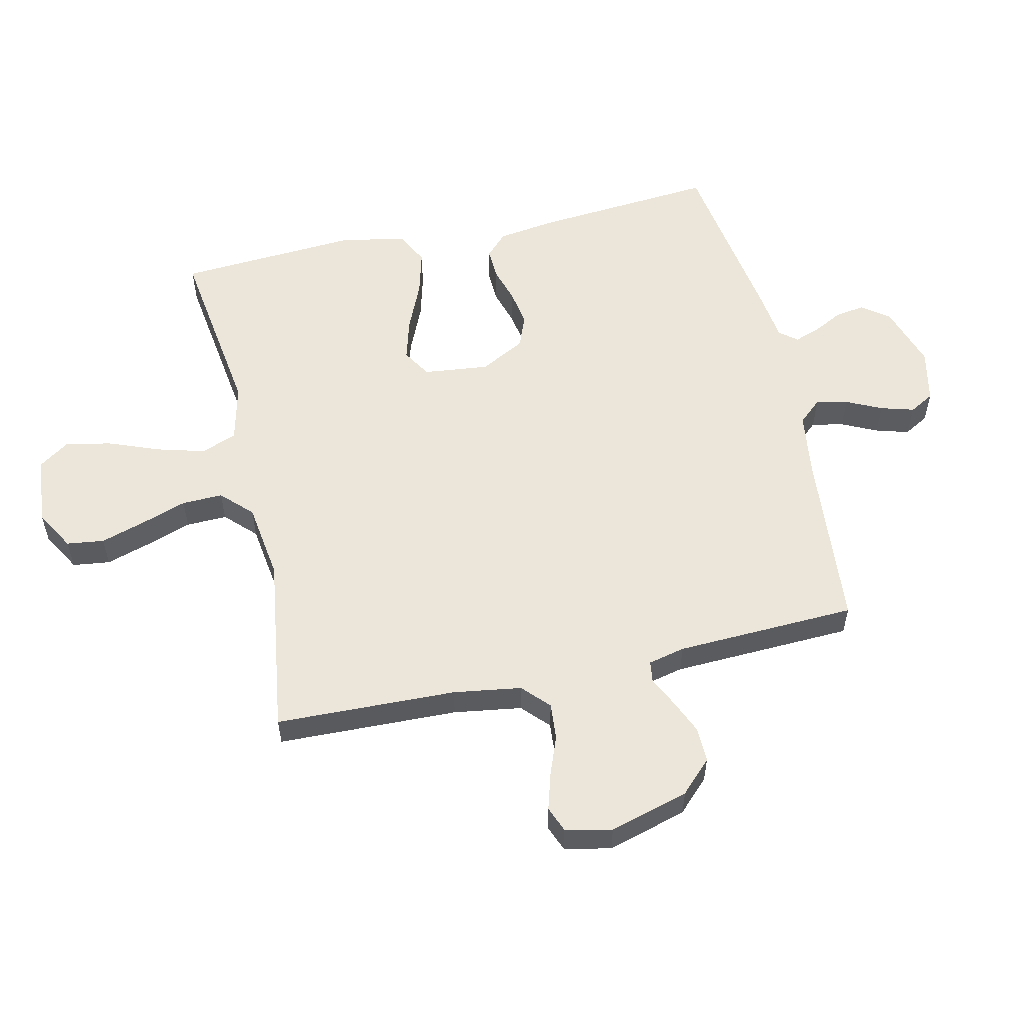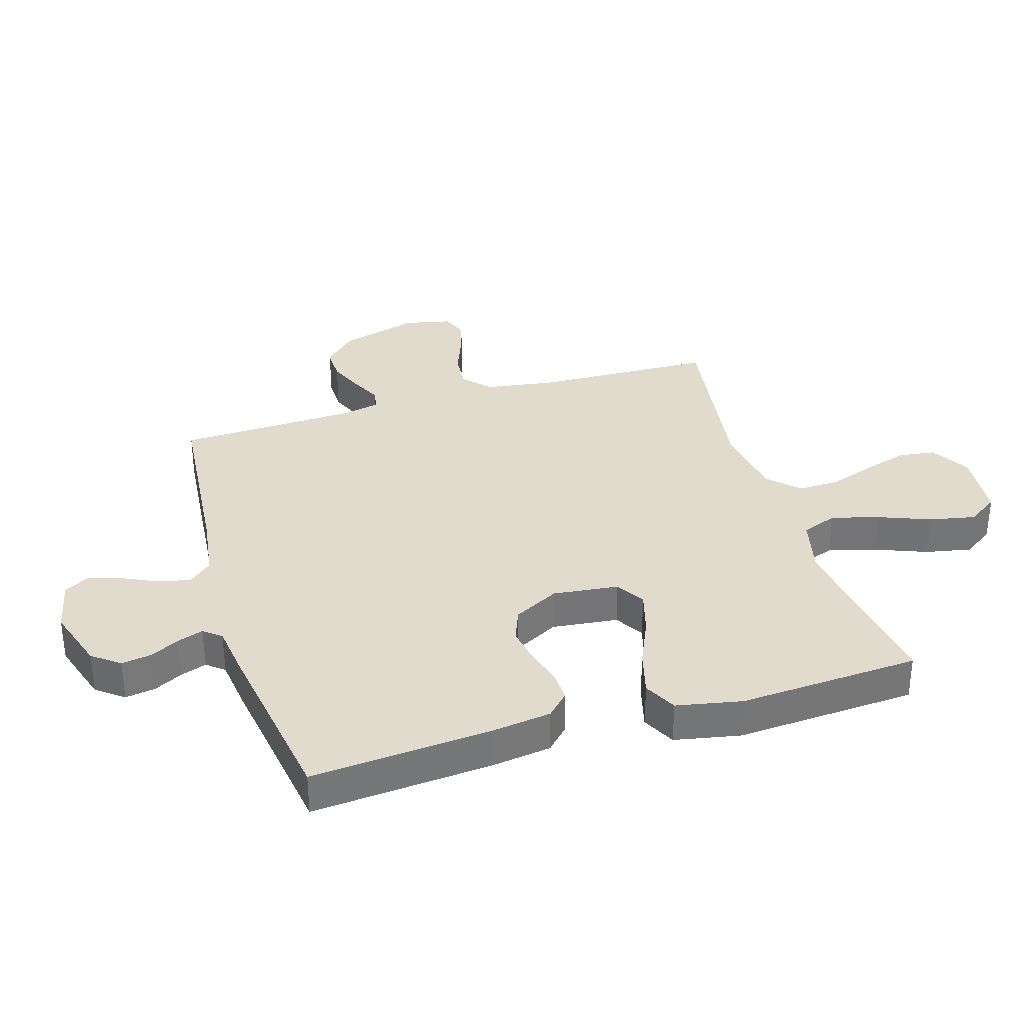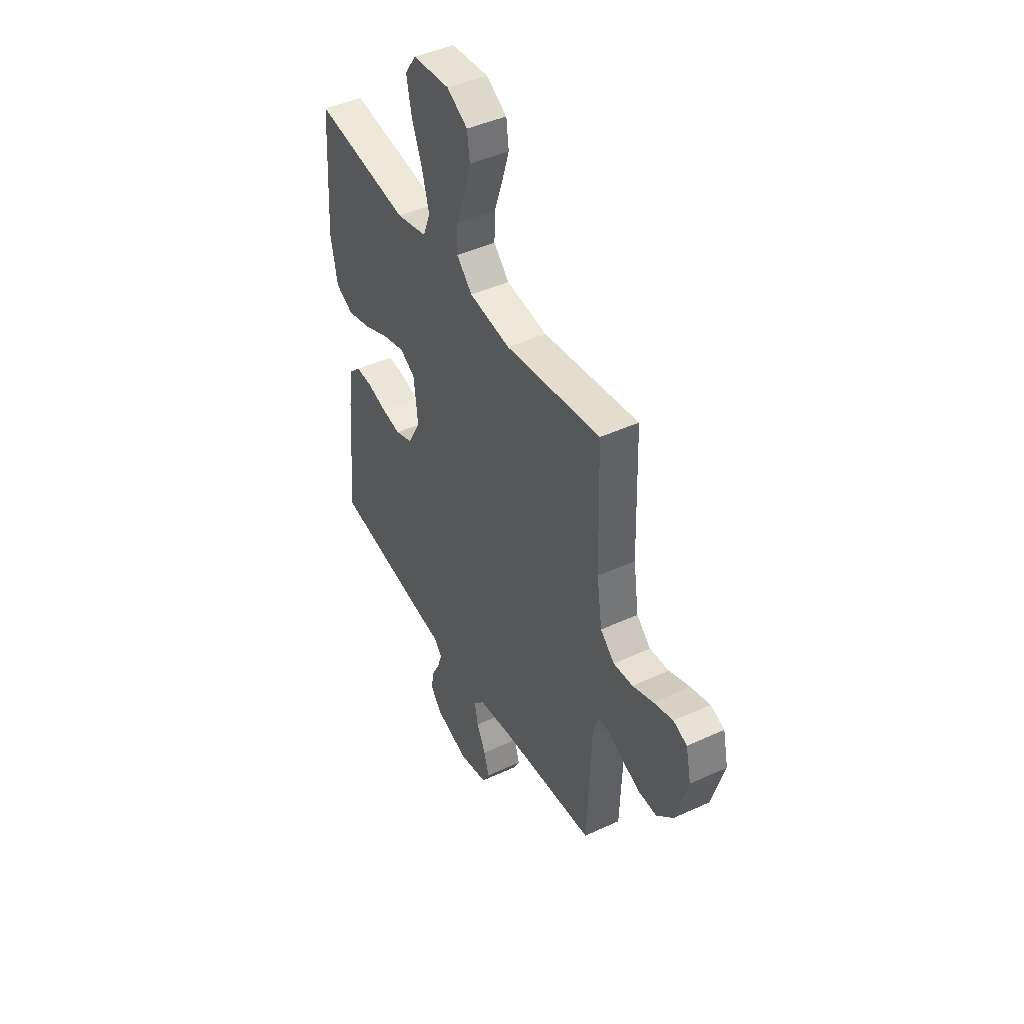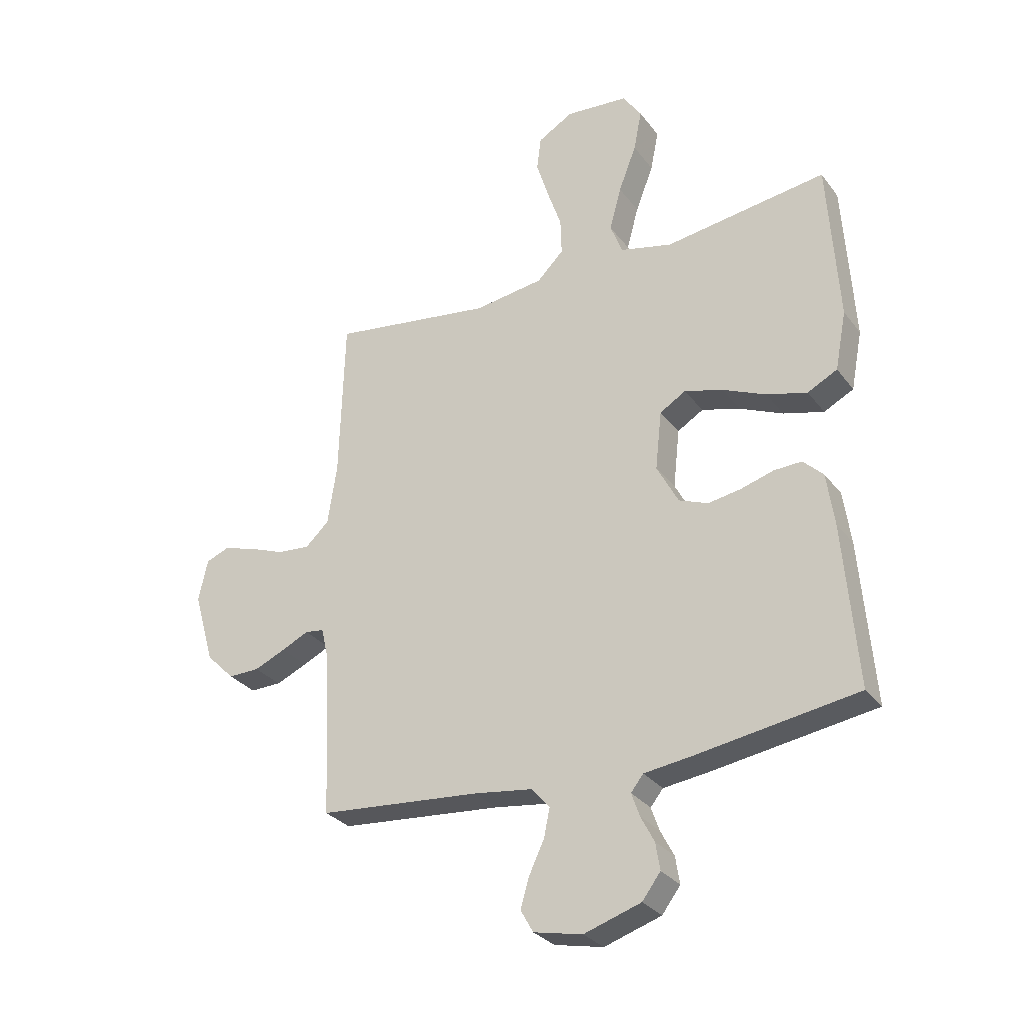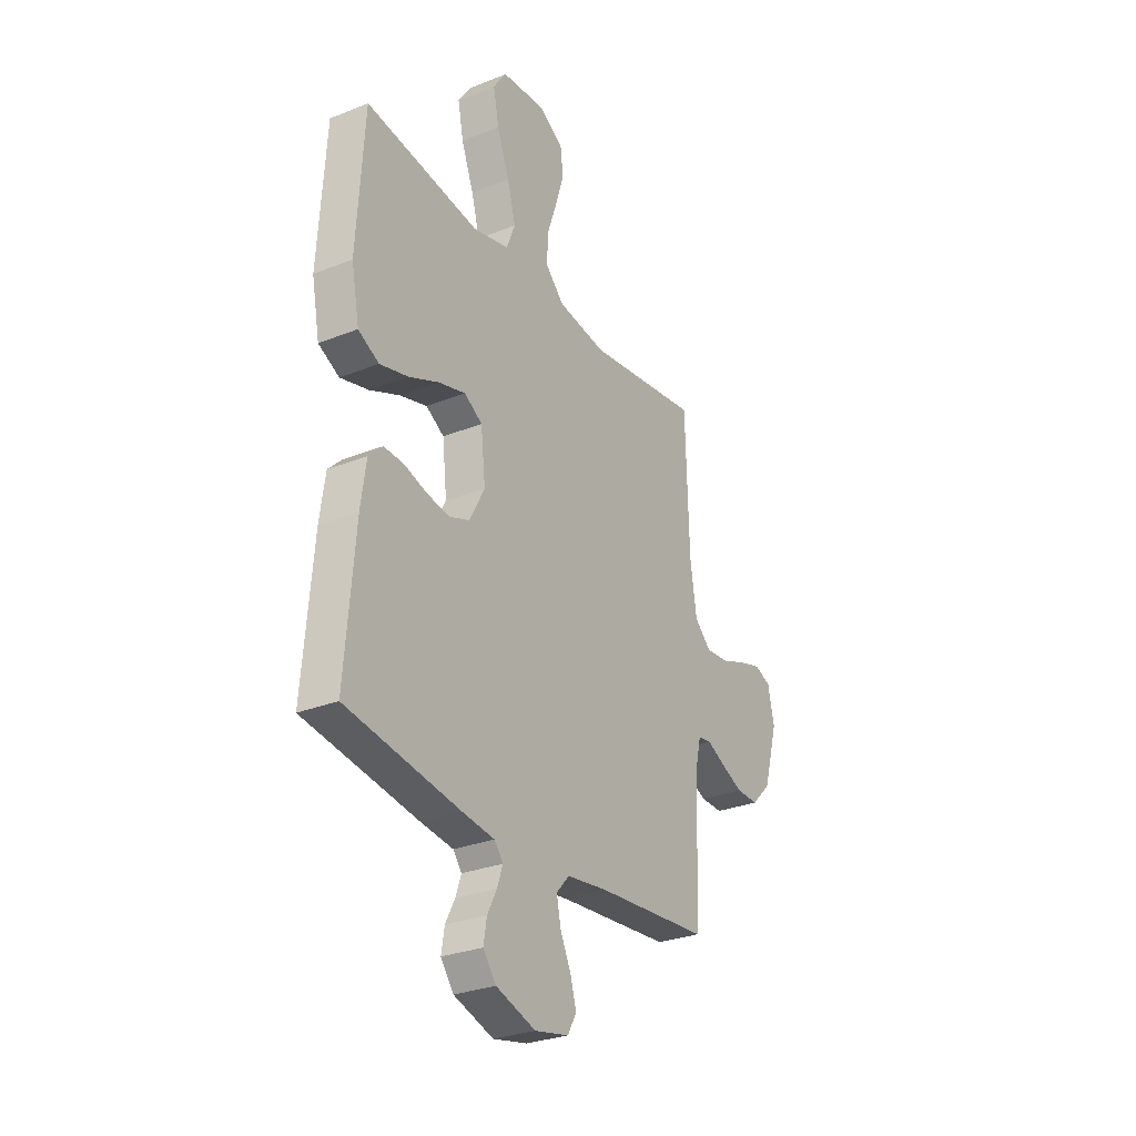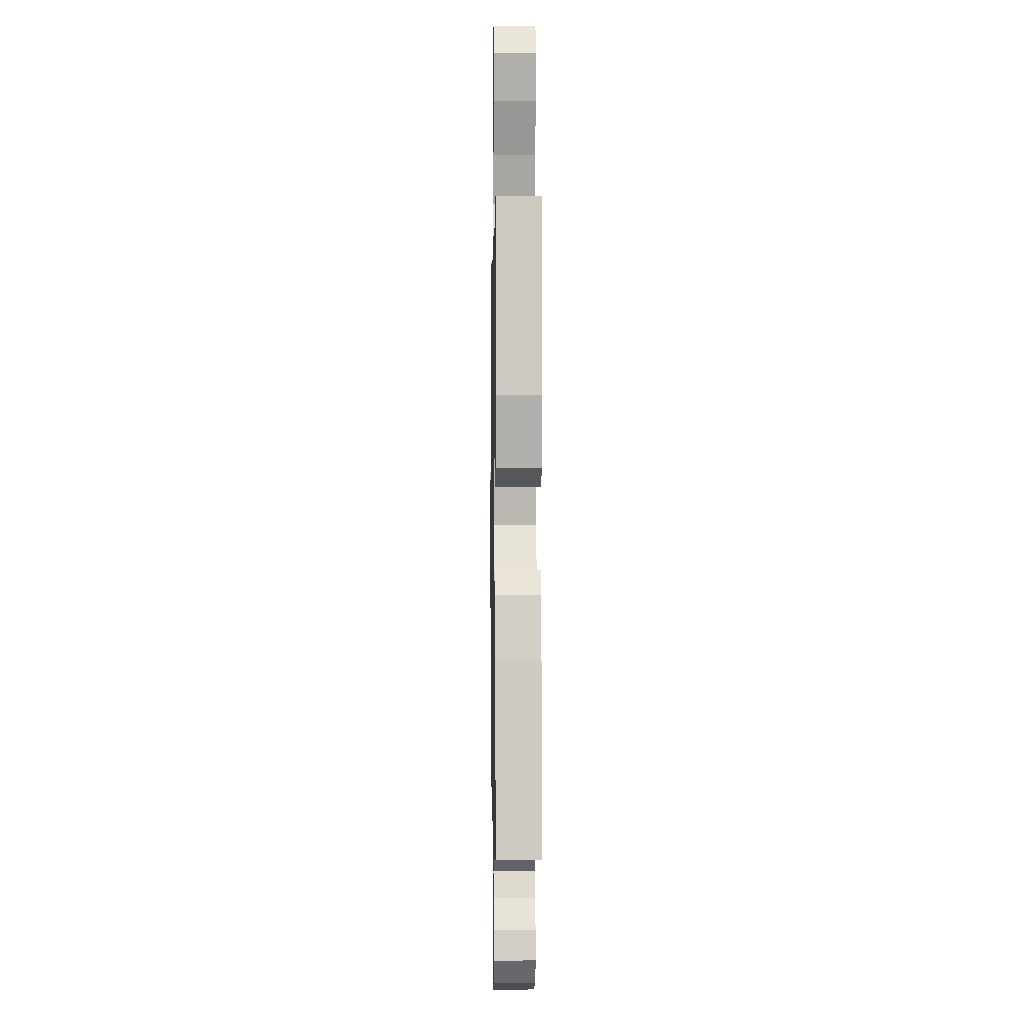
<metadata>
{"format":"obj","ext":"obj","renderer":"f3d","projection":"perspective","resolution":1024,"background":"white","views":[{"elev":56.1,"azim":77.3,"up":"+Y"},{"elev":33.9,"azim":-106.7,"up":"+Y"},{"elev":44.5,"azim":61.7,"up":"+Z"},{"elev":-29.7,"azim":-150.1,"up":"+Z"},{"elev":-28.9,"azim":-59.3,"up":"+Z"},{"elev":0.6,"azim":-90.9,"up":"+Z"}]}
</metadata>
<code>
v 0.5 0.07 0.5
v 0.509 0.07 0.2
v 0.526 0.07 0.087
v 0.57 0.07 0.046
v 0.631 0.07 0.051
v 0.696 0.07 0.076
v 0.757 0.07 0.094
v 0.8 0.07 0.077
v 0.817 0.07 0
v 0.779 0.07 -0.132
v 0.727 0.07 -0.184
v 0.669 0.07 -0.183
v 0.611 0.07 -0.158
v 0.561 0.07 -0.134
v 0.526 0.07 -0.139
v 0.512 0.07 -0.2
v 0.5 0.07 -0.5
v 0.2 0.07 -0.526
v 0.092 0.07 -0.541
v 0.058 0.07 -0.579
v 0.069 0.07 -0.632
v 0.097 0.07 -0.691
v 0.113 0.07 -0.746
v 0.09 0.07 -0.787
v 0 0.07 -0.806
v -0.105 0.07 -0.772
v -0.139 0.07 -0.727
v -0.131 0.07 -0.677
v -0.106 0.07 -0.629
v -0.091 0.07 -0.586
v -0.114 0.07 -0.557
v -0.2 0.07 -0.546
v -0.5 0.07 -0.5
v -0.475 0.07 -0.2
v -0.461 0.07 -0.102
v -0.424 0.07 -0.066
v -0.372 0.07 -0.068
v -0.312 0.07 -0.086
v -0.251 0.07 -0.096
v -0.197 0.07 -0.075
v -0.157 0.07 0
v -0.169 0.07 0.109
v -0.217 0.07 0.138
v -0.288 0.07 0.118
v -0.368 0.07 0.083
v -0.443 0.07 0.063
v -0.498 0.07 0.091
v -0.519 0.07 0.2
v -0.5 0.07 0.5
v -0.2 0.07 0.458
v -0.104 0.07 0.481
v -0.081 0.07 0.54
v -0.103 0.07 0.62
v -0.136 0.07 0.705
v -0.151 0.07 0.781
v -0.116 0.07 0.832
v 0 0.07 0.842
v 0.065 0.07 0.804
v 0.073 0.07 0.742
v 0.05 0.07 0.668
v 0.024 0.07 0.592
v 0.022 0.07 0.524
v 0.071 0.07 0.475
v 0.2 0.07 0.457
v 0.5 0 0.5
v 0.509 0 0.2
v 0.526 0 0.087
v 0.57 0 0.046
v 0.631 0 0.051
v 0.696 0 0.076
v 0.757 0 0.094
v 0.8 0 0.077
v 0.817 0 0
v 0.779 0 -0.132
v 0.727 0 -0.184
v 0.669 0 -0.183
v 0.611 0 -0.158
v 0.561 0 -0.134
v 0.526 0 -0.139
v 0.512 0 -0.2
v 0.5 0 -0.5
v 0.2 0 -0.526
v 0.092 0 -0.541
v 0.058 0 -0.579
v 0.069 0 -0.632
v 0.097 0 -0.691
v 0.113 0 -0.746
v 0.09 0 -0.787
v 0 0 -0.806
v -0.105 0 -0.772
v -0.139 0 -0.727
v -0.131 0 -0.677
v -0.106 0 -0.629
v -0.091 0 -0.586
v -0.114 0 -0.557
v -0.2 0 -0.546
v -0.5 0 -0.5
v -0.475 0 -0.2
v -0.461 0 -0.102
v -0.424 0 -0.066
v -0.372 0 -0.068
v -0.312 0 -0.086
v -0.251 0 -0.096
v -0.197 0 -0.075
v -0.157 0 0
v -0.169 0 0.109
v -0.217 0 0.138
v -0.288 0 0.118
v -0.368 0 0.083
v -0.443 0 0.063
v -0.498 0 0.091
v -0.519 0 0.2
v -0.5 0 0.5
v -0.2 0 0.458
v -0.104 0 0.481
v -0.081 0 0.54
v -0.103 0 0.62
v -0.136 0 0.705
v -0.151 0 0.781
v -0.116 0 0.832
v 0 0 0.842
v 0.065 0 0.804
v 0.073 0 0.742
v 0.05 0 0.668
v 0.024 0 0.592
v 0.022 0 0.524
v 0.071 0 0.475
v 0.2 0 0.457
f 58 59 60 61
f 56 57 58 61
f 56 61 62
f 53 54 55 56
f 52 53 56 62
f 51 52 62 63
f 47 48 49 50
f 44 45 46 47
f 43 44 47 50
f 42 43 50 51
f 35 36 37 38
f 35 38 39
f 34 35 39
f 31 32 33 34
f 31 34 39 40
f 26 27 28 29
f 26 29 30
f 25 26 30
f 24 25 30
f 21 22 23 24
f 20 21 24 30
f 19 20 30 31
f 16 17 18
f 15 16 18 19
f 11 12 13 14
f 9 10 11 14
f 9 14 15
f 8 9 15
f 5 6 7 8
f 5 8 15
f 4 5 15 19
f 64 1 2
f 64 2 3
f 63 64 3
f 41 42 51 63
f 41 63 3 4
f 31 40 41
f 4 19 31 41
f 125 124 123 122
f 125 122 121 120
f 126 125 120
f 120 119 118 117
f 126 120 117 116
f 127 126 116 115
f 114 113 112 111
f 111 110 109 108
f 114 111 108 107
f 115 114 107 106
f 102 101 100 99
f 103 102 99
f 103 99 98
f 98 97 96 95
f 104 103 98 95
f 93 92 91 90
f 94 93 90
f 94 90 89
f 94 89 88
f 88 87 86 85
f 94 88 85 84
f 95 94 84 83
f 82 81 80
f 83 82 80 79
f 78 77 76 75
f 78 75 74 73
f 79 78 73
f 79 73 72
f 72 71 70 69
f 79 72 69
f 83 79 69 68
f 66 65 128
f 67 66 128
f 67 128 127
f 127 115 106 105
f 68 67 127 105
f 105 104 95
f 105 95 83 68
f 1 65 66 2
f 2 66 67 3
f 3 67 68 4
f 4 68 69 5
f 5 69 70 6
f 6 70 71 7
f 7 71 72 8
f 8 72 73 9
f 9 73 74 10
f 10 74 75 11
f 11 75 76 12
f 12 76 77 13
f 13 77 78 14
f 14 78 79 15
f 15 79 80 16
f 16 80 81 17
f 17 81 82 18
f 18 82 83 19
f 19 83 84 20
f 20 84 85 21
f 21 85 86 22
f 22 86 87 23
f 23 87 88 24
f 24 88 89 25
f 25 89 90 26
f 26 90 91 27
f 27 91 92 28
f 28 92 93 29
f 29 93 94 30
f 30 94 95 31
f 31 95 96 32
f 32 96 97 33
f 33 97 98 34
f 34 98 99 35
f 35 99 100 36
f 36 100 101 37
f 37 101 102 38
f 38 102 103 39
f 39 103 104 40
f 40 104 105 41
f 41 105 106 42
f 42 106 107 43
f 43 107 108 44
f 44 108 109 45
f 45 109 110 46
f 46 110 111 47
f 47 111 112 48
f 48 112 113 49
f 49 113 114 50
f 50 114 115 51
f 51 115 116 52
f 52 116 117 53
f 53 117 118 54
f 54 118 119 55
f 55 119 120 56
f 56 120 121 57
f 57 121 122 58
f 58 122 123 59
f 59 123 124 60
f 60 124 125 61
f 61 125 126 62
f 62 126 127 63
f 63 127 128 64
f 64 128 65 1

</code>
